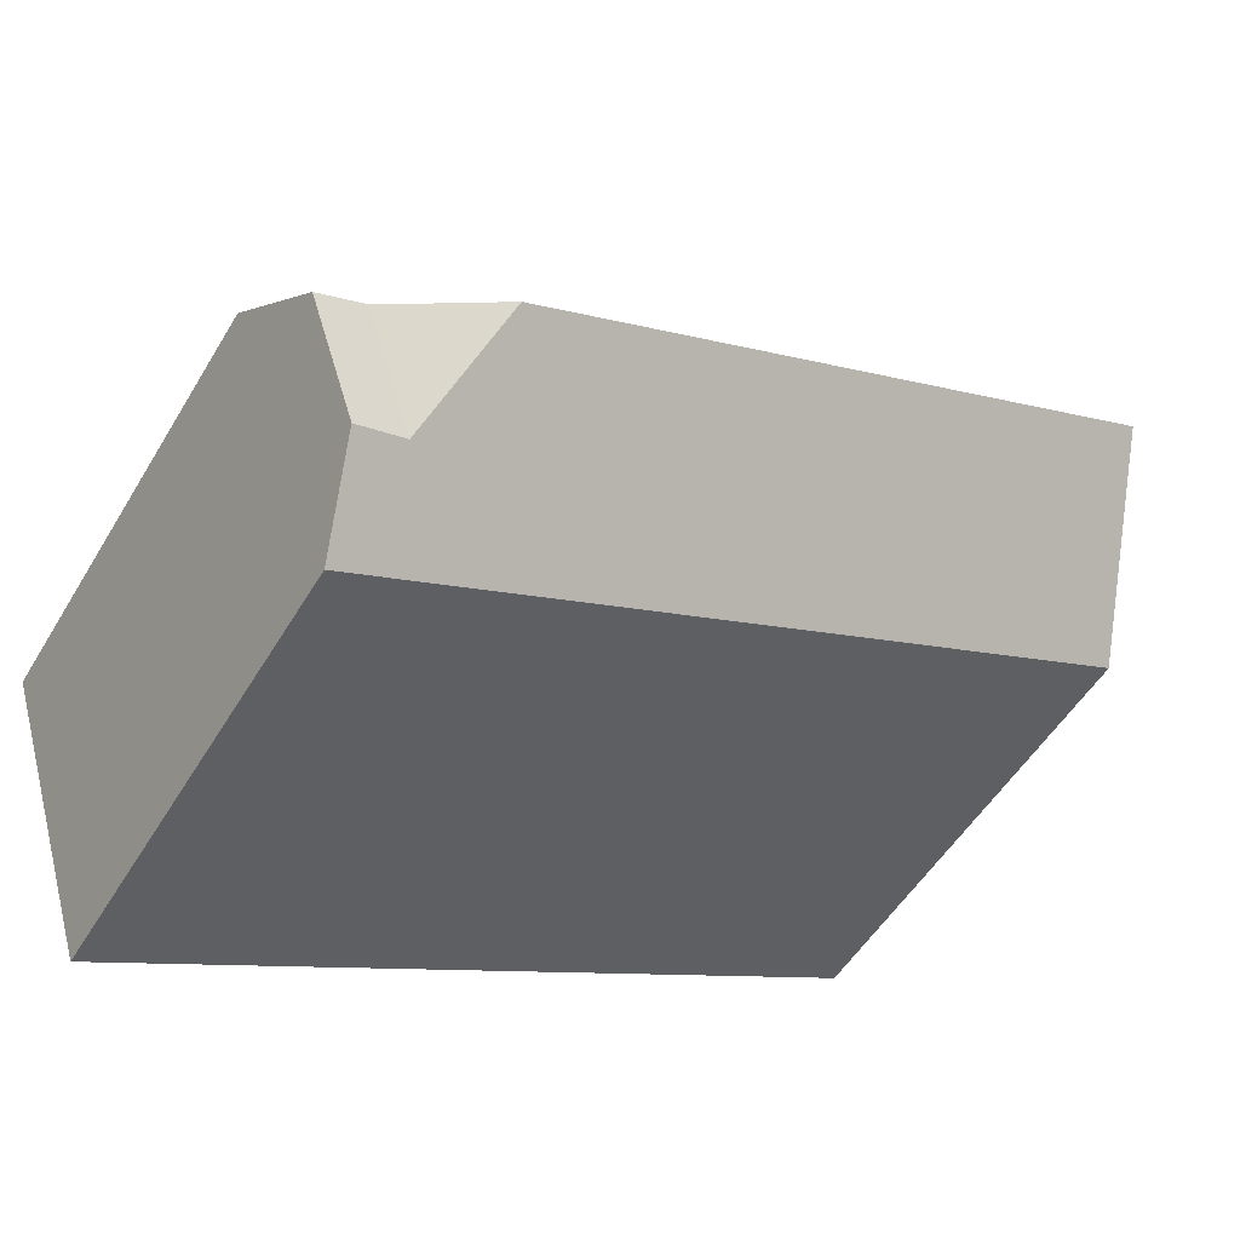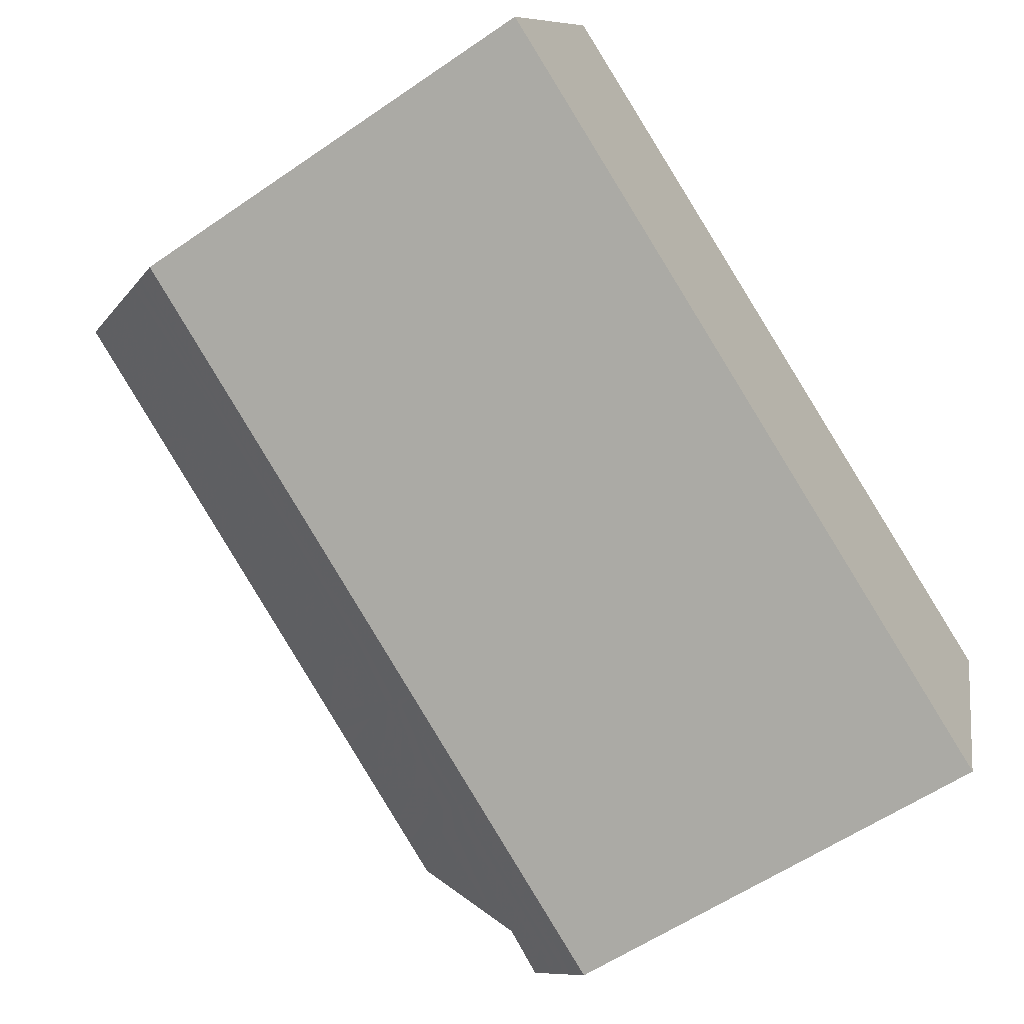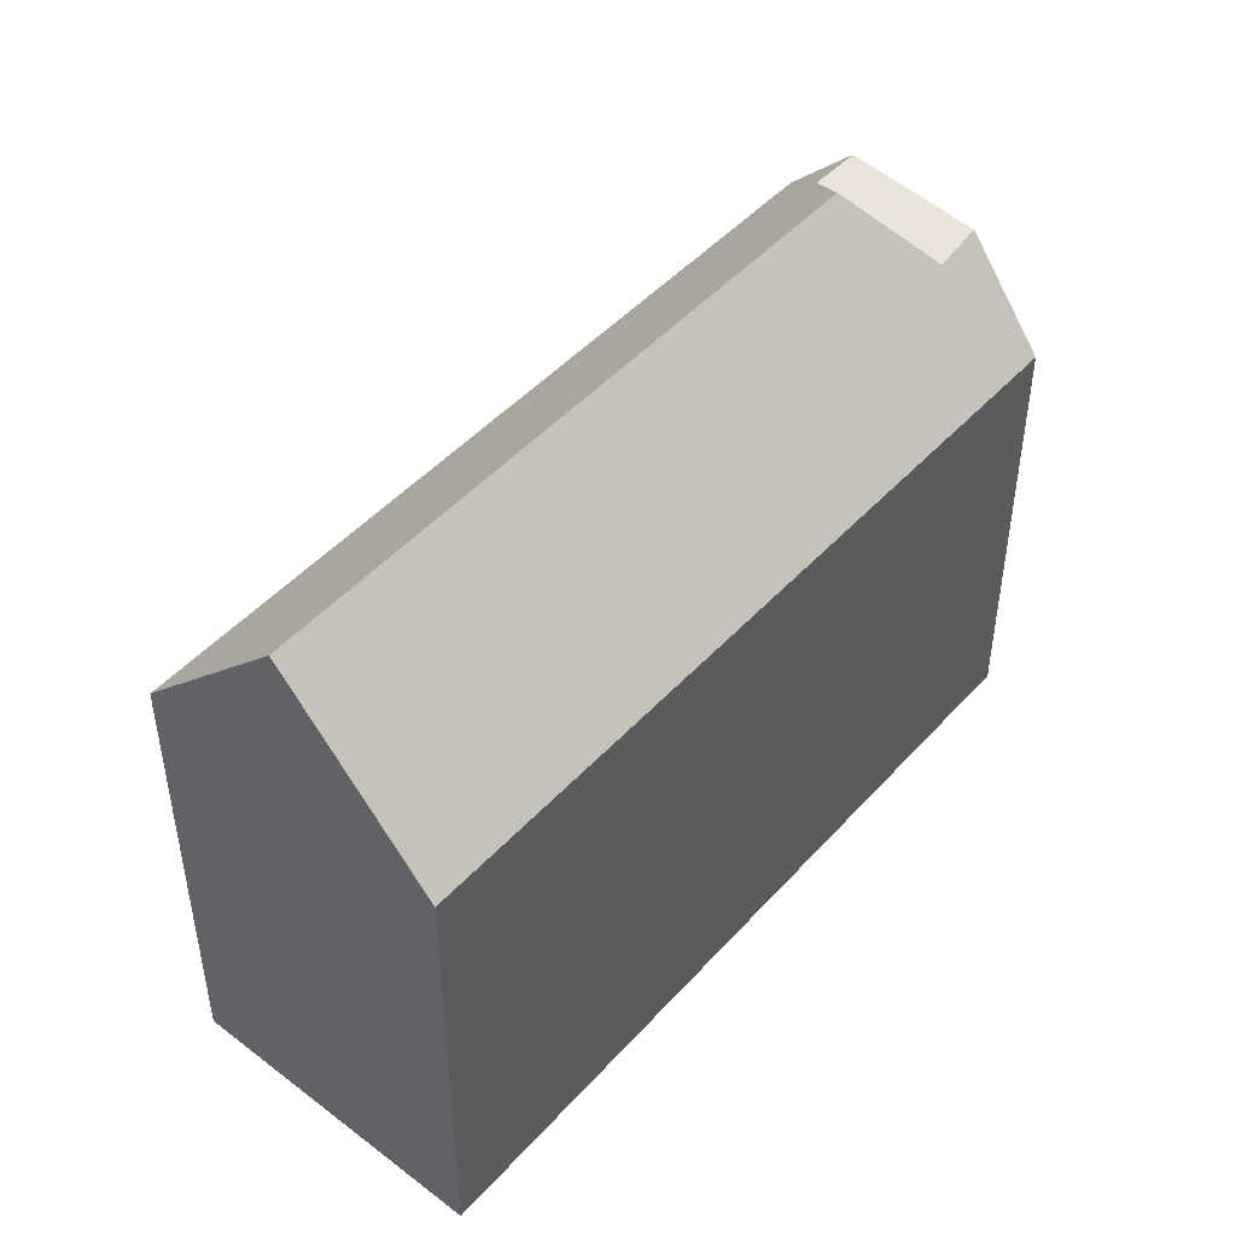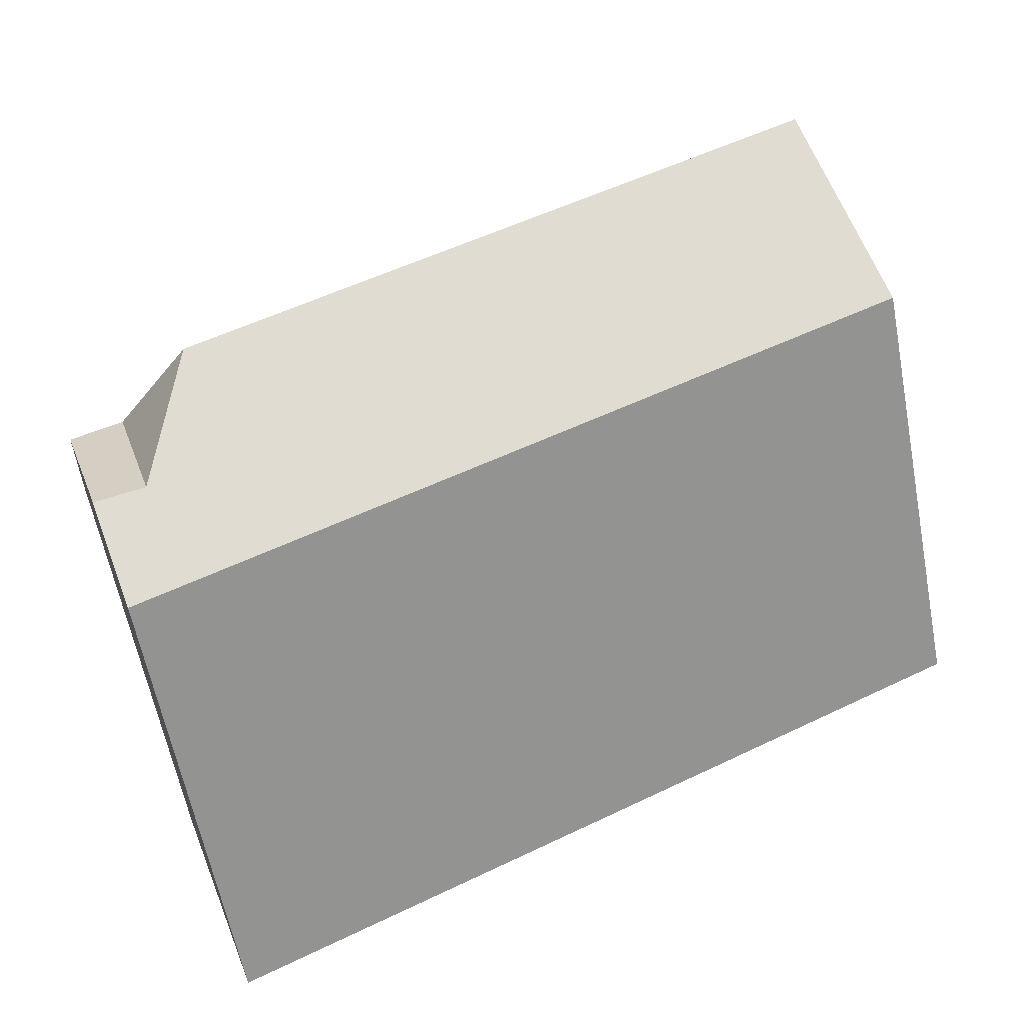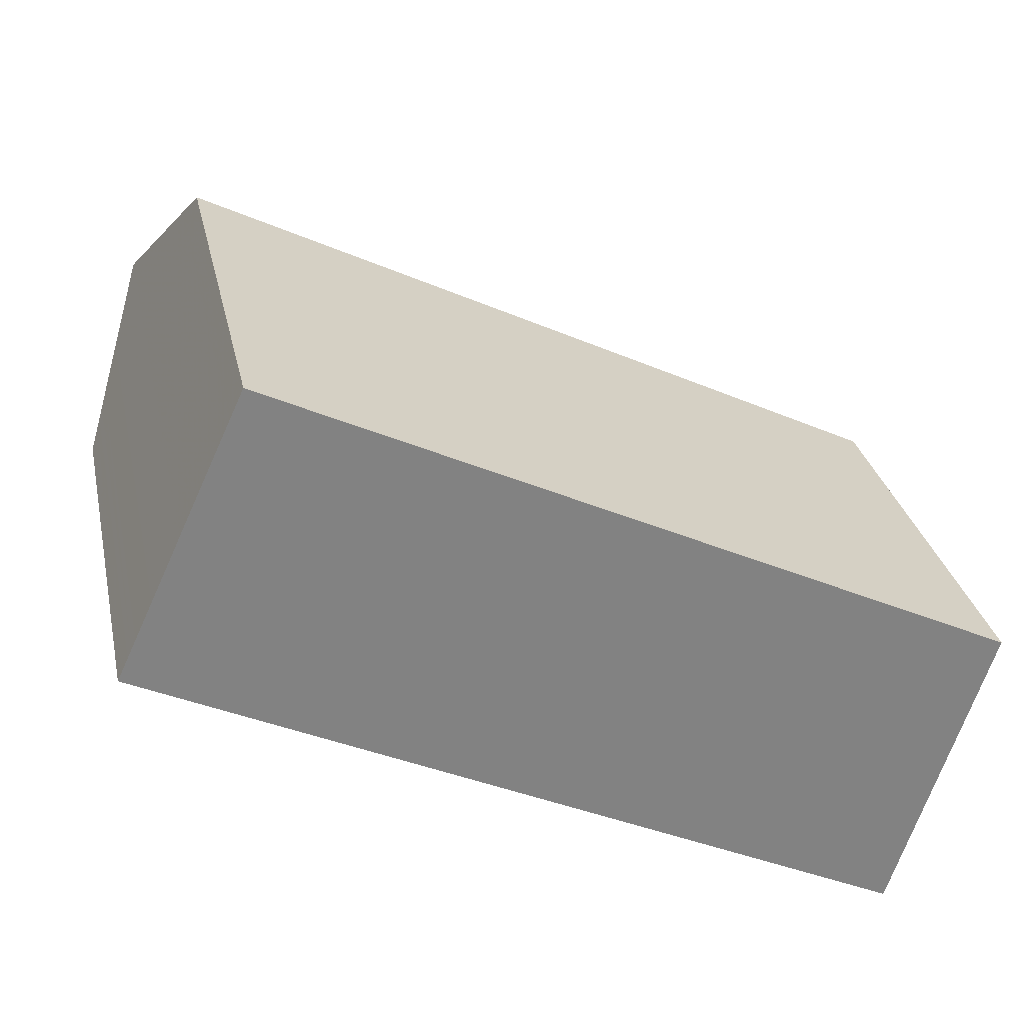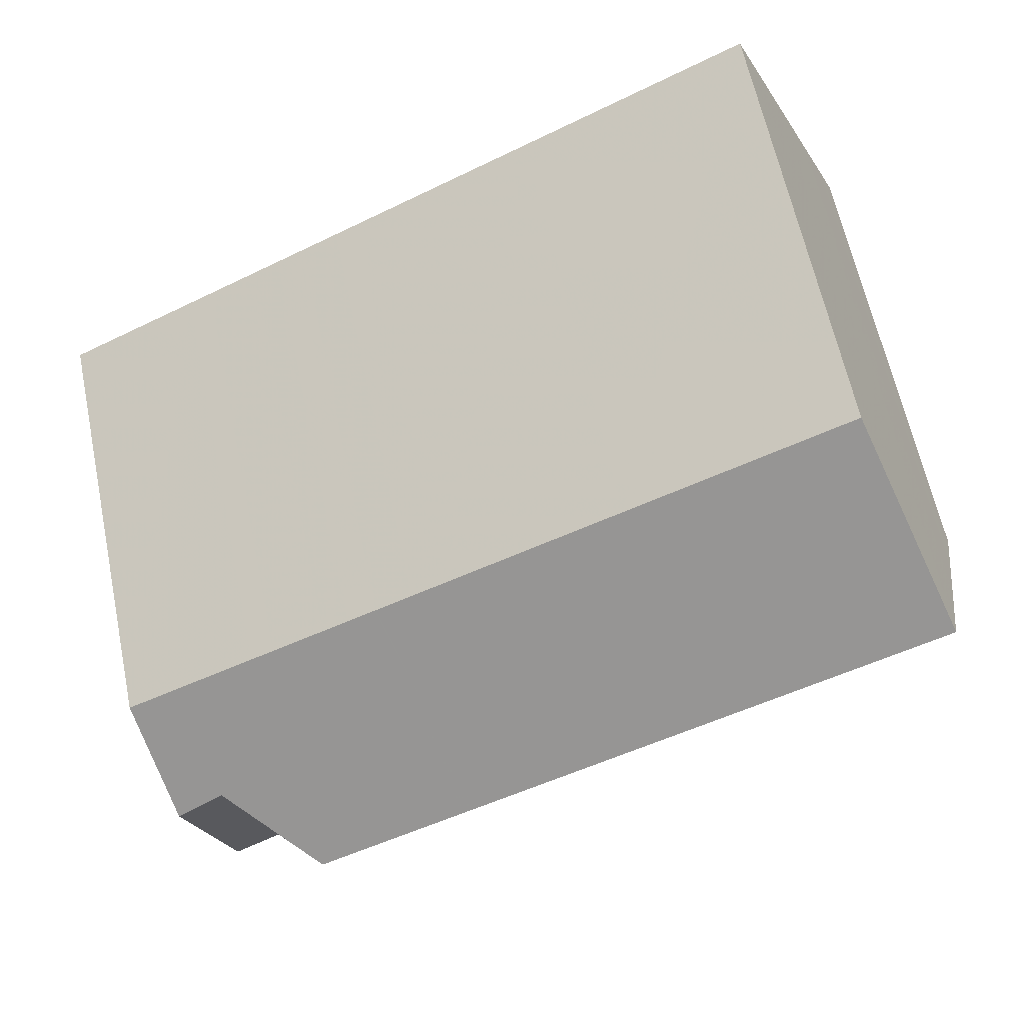
<metadata>
{"format":"obj","ext":"obj","renderer":"f3d","projection":"perspective","resolution":1024,"background":"white","views":[{"elev":-52.9,"azim":-30.5,"up":"+Y"},{"elev":-58.8,"azim":125.3,"up":"+Y"},{"elev":47.2,"azim":155.5,"up":"+Z"},{"elev":-61.2,"azim":10.9,"up":"+Y"},{"elev":29.6,"azim":168.0,"up":"+Y"},{"elev":62.3,"azim":-11.8,"up":"+Y"}]}
</metadata>
<code>
v -43.99 -1590 8.837
v -58.45 -1597 8.635
v -41.41 -1595 9.049
v -56.51 -1603 8.968
v -42.71 -1593 12.19
v -55.17 -1599 12.09
v -58.27 -1597 9.252
v -56.95 -1598 10.46
v -57.91 -1598 10.52
v -43.72 -1590 9.553
v -42.71 -1593 12.19
v -57.91 -1598 10.52
v -55.17 -1599 12.09
v -56.98 -1601 10.49
v -55.17 -1599 12.09
v -56.95 -1598 10.46
v -56.03 -1601 10.43
v -56.61 -1602 9.309
v -56.93 -1601 10.49
v -57.86 -1598 10.52
v -56.03 -1601 10.43
v -56.95 -1598 10.46
v -56.03 -1601 10.43
v -41.58 -1595 9.46
v -56.98 -1601 10.49
v -56.54 -1603 9.088
v -53.28 -1601 8.986
v -45.43 -1597 9.717
v -41.7 -1595 9.737
v -56.43 -1602 9.659
v -56.72 -1602 9.657
v -50.77 -1599 9.689
v -50.55 -1600 9
v -51.52 -1597 12.12
v -50.89 -1599 10.08
v -51.52 -1597 12.12
v -52.49 -1594 8.718
v -52.09 -1595 10.13
v -42.13 -1594 10.79
v -51.1 -1598 10.76
v -56.12 -1601 10.43
v -57.06 -1601 10.49
v -57.01 -1601 10.49
v -56.12 -1601 10.43
v -55.86 -1600 10.75
v -55.86 -1600 10.75
v -52.42 -1599 10.76
v -52.24 -1599 10.17
v -52.08 -1600 9.682
v -51.87 -1600 8.993
v -52.83 -1598 12.11
v -52.83 -1598 12.11
v -53.81 -1595 8.7
v -53.37 -1596 10.21
v -43 -1596 9.555
v -50.72 -1599 9.528
v -52.03 -1600 9.523
v -41.62 -1595 9.56
v -56.51 -1602 9.508
v -56.67 -1602 9.507
v -42.15 -1594 10.79
v -42.73 -1593 12.19
v -42.73 -1593 12.19
v -43.73 -1590 9.554
v -44.01 -1590 8.837
v -41.71 -1595 9.737
v -41.43 -1595 9.049
v -41.6 -1595 9.461
v -41.64 -1595 9.559
v -53.8 -1595 8.711
v -52.49 -1594 8.727
v -48.35 -1592 8.776
v -58.44 -1597 8.655
v -51.08 -1599 10.1
v -51.36 -1598 10.76
v -50.85 -1599 9.528
v -50.91 -1599 9.688
v -51.91 -1597 12.12
v -51.91 -1597 12.12
v -52.66 -1595 10.16
v -53.21 -1594 8.718
v -50.63 -1600 9
v -53.21 -1594 8.708
v -56.3 -1602 9.917
v -56.8 -1602 9.915
v -48.8 -1598 9.943
v -50.84 -1599 9.936
v -41.79 -1595 9.967
v -41.81 -1595 9.967
v -51.01 -1599 9.935
v -52.16 -1600 9.931
v -49.52 -1599 9.532
v -49.59 -1599 9.695
v -49.69 -1598 9.94
v -49.72 -1598 10
v -50.03 -1598 10.77
v -50.59 -1596 12.13
v -50.59 -1596 12.13
v -51.37 -1595 10.08
v -51.89 -1594 8.734
v -49.31 -1599 9.007
v -51.89 -1594 8.727
v -51.59 -1599 9.933
v -51.51 -1600 9.685
v -51.84 -1599 10.76
v -51.65 -1599 10.13
v -51.46 -1600 9.525
v -52.26 -1597 12.11
v -52.26 -1597 12.11
v -53.23 -1594 8.718
v -52.82 -1596 10.18
v -51.3 -1600 8.996
v -53.23 -1594 8.708
v -53.76 -1600 10.27
v -53.95 -1600 10.75
v -53.22 -1601 8.986
v -53.44 -1601 9.519
v -53.51 -1601 9.674
v -54.51 -1598 12.09
v -53.61 -1600 9.926
v -54.51 -1598 12.09
v -55.18 -1597 10.34
v -55.8 -1596 8.687
v -55.81 -1596 8.672
v -53.28 -1600 10.24
v -53.49 -1599 10.76
v -52.76 -1601 8.988
v -52.98 -1600 9.52
v -53.05 -1600 9.677
v -54.04 -1598 12.1
v -53.15 -1600 9.928
v -54.04 -1598 12.1
v -54.73 -1597 10.31
v -55.34 -1595 8.692
v -55.35 -1595 8.678
v -52.92 -1599 10.76
v -52.75 -1600 10.21
v -52.53 -1600 9.522
v -52.37 -1601 8.99
v -52.58 -1600 9.679
v -53.33 -1598 12.1
v -52.66 -1600 9.93
v -53.33 -1598 12.1
v -54.3 -1595 8.705
v -53.86 -1596 10.25
v -54.31 -1595 8.693
v -56.93 -1601 10.49
v -56.76 -1602 9.915
v -56.63 -1602 9.507
v -56.59 -1602 9.361
v -56.5 -1603 9.086
v -58.4 -1597 8.655
v -58.21 -1597 9.305
v -58.4 -1597 8.635
v -57.86 -1598 10.52
v -56.46 -1603 8.969
v -56.68 -1602 9.657
v -43.72 -1590 9.553
v -43.99 -1590 8.837
v -43.99 -1590 0
v -43.72 -1590 0
v -58.4 -1597 8.635
v -58.45 -1597 8.635
v -58.45 -1597 0
v -58.4 -1597 0
v -41.43 -1595 9.049
v -41.41 -1595 9.049
v -41.41 -1595 -1.776e-15
v -41.43 -1595 0
v -56.54 -1603 9.088
v -56.51 -1603 8.968
v -56.51 -1603 0
v -56.54 -1603 0
v -58.44 -1597 8.655
v -58.27 -1597 9.252
v -58.27 -1597 0
v -58.44 -1597 0
v -58.27 -1597 9.252
v -57.91 -1598 10.52
v -57.91 -1598 0
v -58.27 -1597 0
v -42.71 -1593 12.19
v -43.72 -1590 9.553
v -43.72 -1590 0
v -42.71 -1593 0
v -42.13 -1594 10.79
v -42.71 -1593 12.19
v -42.71 -1593 0
v -42.13 -1594 0
v -57.06 -1601 10.49
v -56.98 -1601 10.49
v -56.98 -1601 0
v -57.06 -1601 1.776e-15
v -56.67 -1602 9.507
v -56.61 -1602 9.309
v -56.61 -1602 0
v -56.67 -1602 0
v -41.41 -1595 9.049
v -41.58 -1595 9.46
v -41.58 -1595 0
v -41.41 -1595 -1.776e-15
v -56.61 -1602 9.309
v -56.54 -1603 9.088
v -56.54 -1603 0
v -56.61 -1602 0
v -56.46 -1603 8.969
v -53.28 -1601 8.986
v -53.28 -1601 0
v -56.46 -1603 0
v -41.62 -1595 9.56
v -41.7 -1595 9.737
v -41.7 -1595 0
v -41.62 -1595 0
v -56.8 -1602 9.915
v -56.72 -1602 9.657
v -56.72 -1602 0
v -56.8 -1602 0
v -50.63 -1600 9
v -50.55 -1600 9
v -50.55 -1600 1.776e-15
v -50.63 -1600 0
v -51.89 -1594 8.727
v -52.49 -1594 8.718
v -52.49 -1594 0
v -51.89 -1594 0
v -41.79 -1595 9.967
v -42.13 -1594 10.79
v -42.13 -1594 0
v -41.79 -1595 -1.776e-15
v -57.91 -1598 10.52
v -57.06 -1601 10.49
v -57.06 -1601 1.776e-15
v -57.91 -1598 0
v -52.37 -1601 8.99
v -51.87 -1600 8.993
v -51.87 -1600 0
v -52.37 -1601 0
v -53.23 -1594 8.708
v -53.81 -1595 8.7
v -53.81 -1595 0
v -53.23 -1594 0
v -41.58 -1595 9.46
v -41.62 -1595 9.56
v -41.62 -1595 0
v -41.58 -1595 0
v -56.72 -1602 9.657
v -56.67 -1602 9.507
v -56.67 -1602 0
v -56.72 -1602 0
v -43.99 -1590 8.837
v -44.01 -1590 8.837
v -44.01 -1590 0
v -43.99 -1590 0
v -49.31 -1599 9.007
v -41.43 -1595 9.049
v -41.43 -1595 0
v -49.31 -1599 0
v -44.01 -1590 8.837
v -48.35 -1592 8.776
v -48.35 -1592 0
v -44.01 -1590 0
v -58.45 -1597 8.635
v -58.44 -1597 8.655
v -58.44 -1597 0
v -58.45 -1597 0
v -51.3 -1600 8.996
v -50.63 -1600 9
v -50.63 -1600 0
v -51.3 -1600 0
v -52.49 -1594 8.718
v -53.21 -1594 8.708
v -53.21 -1594 0
v -52.49 -1594 0
v -56.98 -1601 10.49
v -56.8 -1602 9.915
v -56.8 -1602 0
v -56.98 -1601 0
v -41.7 -1595 9.737
v -41.79 -1595 9.967
v -41.79 -1595 -1.776e-15
v -41.7 -1595 0
v -50.55 -1600 9
v -49.31 -1599 9.007
v -49.31 -1599 0
v -50.55 -1600 1.776e-15
v -48.35 -1592 8.776
v -51.89 -1594 8.727
v -51.89 -1594 0
v -48.35 -1592 0
v -51.87 -1600 8.993
v -51.3 -1600 8.996
v -51.3 -1600 0
v -51.87 -1600 0
v -53.21 -1594 8.708
v -53.23 -1594 8.708
v -53.23 -1594 0
v -53.21 -1594 0
v -53.28 -1601 8.986
v -53.22 -1601 8.986
v -53.22 -1601 0
v -53.28 -1601 0
v -55.35 -1595 8.678
v -55.81 -1596 8.672
v -55.81 -1596 0
v -55.35 -1595 0
v -53.22 -1601 8.986
v -52.76 -1601 8.988
v -52.76 -1601 0
v -53.22 -1601 0
v -54.31 -1595 8.693
v -55.35 -1595 8.678
v -55.35 -1595 0
v -54.31 -1595 0
v -52.76 -1601 8.988
v -52.37 -1601 8.99
v -52.37 -1601 0
v -52.76 -1601 0
v -53.81 -1595 8.7
v -54.31 -1595 8.693
v -54.31 -1595 0
v -53.81 -1595 0
v -55.81 -1596 8.672
v -58.4 -1597 8.635
v -58.4 -1597 0
v -55.81 -1596 0
v -56.51 -1603 8.968
v -56.46 -1603 8.969
v -56.46 -1603 0
v -56.51 -1603 0
v -43.99 -1590 0
v -41.41 -1595 0
v -56.51 -1603 0
v -58.45 -1597 0
f 46 21 44
f 41 17 19 43
f 145 133 134 144
f 155 9 7 153
f 143 132 133 145
f 156 4 26 151
f 149 60 31 157
f 43 19 14 42
f 66 29 58 69
f 138 128 129 140
f 136 126 130 141
f 142 131 125 137
f 148 85 25 147
f 93 28 55 92
f 62 11 39 61
f 95 86 94
f 65 1 10 64
f 64 10 5 63
f 89 61 39 88
f 42 12 20 43
f 137 125 126 136
f 44 22 13 46
f 43 20 16 41
f 75 40 35 74
f 77 32 56 76
f 78 34 40 75
f 90 74 35 87
f 81 71 38 80
f 80 38 36 79
f 68 24 3 67
f 76 56 33 82
f 69 58 24 68
f 139 127 128 138
f 150 18 60 149
f 97 62 61 96
f 100 72 65 64 99
f 99 64 63 98
f 96 61 89 86 95
f 92 55 68 67 101
f 68 55 69
f 69 55 28 66
f 83 37 71 81
f 102 72 100
f 144 134 135 146
f 106 48 47 105
f 107 57 49 104
f 105 47 51 108
f 103 91 48 106
f 111 54 70 110
f 109 52 54 111
f 112 50 57 107
f 110 70 53 113
f 157 31 85 148
f 94 86 28 93
f 88 29 66 89
f 87 32 77 90
f 89 66 28 86
f 140 129 131 142
f 104 49 91 103
f 92 56 32 93
f 94 87 35 95
f 96 40 34 97
f 99 38 71 100
f 98 36 38 99
f 95 35 40 96
f 101 33 56 92
f 100 71 37 102
f 93 32 87 94
f 103 90 77 104
f 105 75 74 106
f 104 77 76 107
f 108 78 75 105
f 106 74 90 103
f 110 81 80 111
f 111 80 79 109
f 107 76 82 112
f 113 83 81 110
f 114 23 45 115
f 151 26 18 150
f 117 59 30 118
f 115 45 15 119
f 120 84 23 114
f 153 7 73 152
f 121 6 8 122
f 152 73 2 154
f 118 30 84 120
f 125 114 115 126
f 127 116 117 128
f 128 117 118 129
f 126 115 119 130
f 131 120 114 125
f 133 122 123 134
f 132 121 122 133
f 134 123 124 135
f 129 118 120 131
f 136 47 48 137
f 138 57 50 139
f 140 49 57 138
f 141 51 47 136
f 137 48 91 142
f 144 70 54 145
f 145 54 52 143
f 146 53 70 144
f 142 91 49 140
f 147 23 84 148
f 149 59 150
f 150 59 117 116 27 151
f 152 123 122 8 153
f 154 124 123 152
f 153 8 155
f 151 27 156
f 157 30 59 149
f 148 84 30 157
f 159 160 161 158
f 163 164 165 162
f 167 168 169 166
f 171 172 173 170
f 175 176 177 174
f 179 180 181 178
f 183 184 185 182
f 187 188 189 186
f 191 192 193 190
f 195 196 197 194
f 199 200 201 198
f 203 204 205 202
f 207 208 209 206
f 211 212 213 210
f 215 216 217 214
f 219 220 221 218
f 223 224 225 222
f 227 228 229 226
f 231 232 233 230
f 235 236 237 234
f 239 240 241 238
f 243 244 245 242
f 247 248 249 246
f 251 252 253 250
f 255 256 257 254
f 259 260 261 258
f 263 264 265 262
f 267 268 269 266
f 271 272 273 270
f 275 276 277 274
f 279 280 281 278
f 283 284 285 282
f 287 288 289 286
f 291 292 293 290
f 295 296 297 294
f 299 300 301 298
f 303 304 305 302
f 307 308 309 306
f 311 312 313 310
f 315 316 317 314
f 319 320 321 318
f 323 324 325 322
f 327 328 329 326
f 331 332 333 330

</code>
